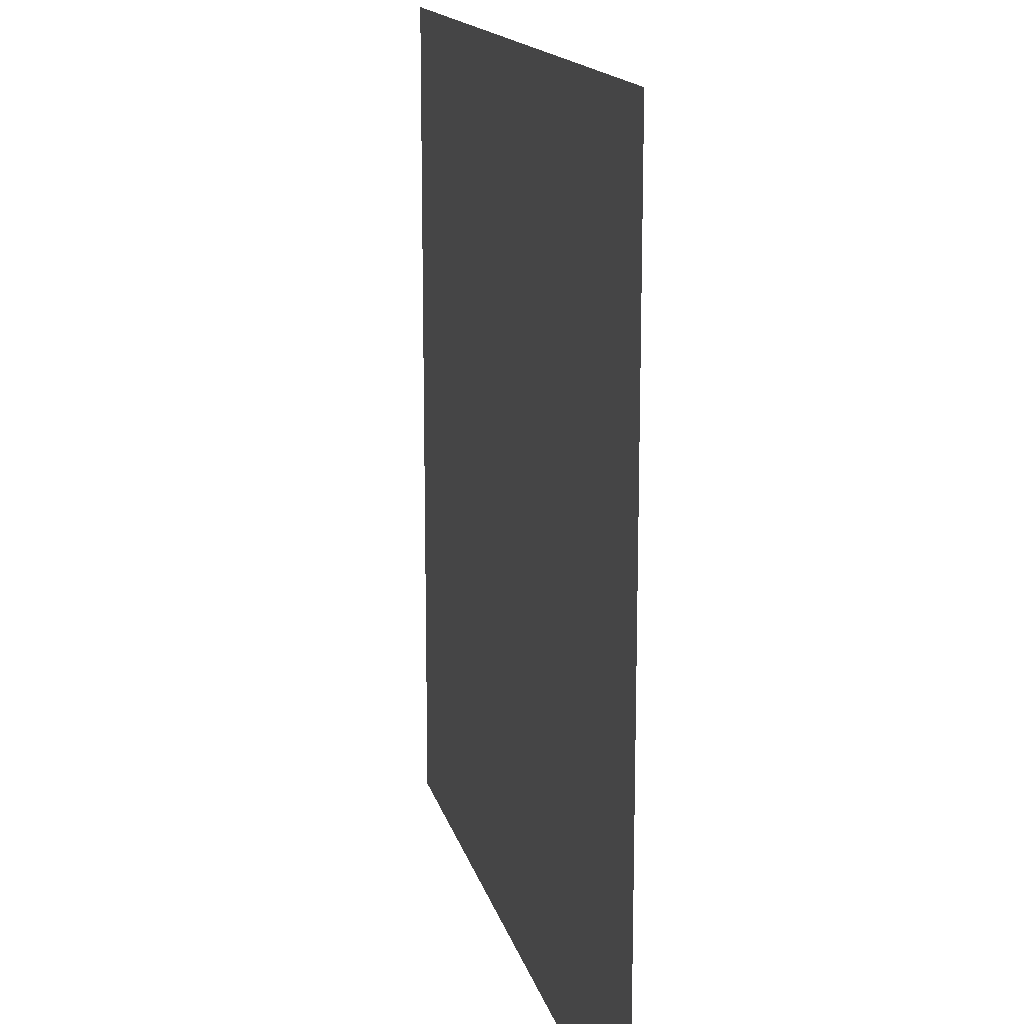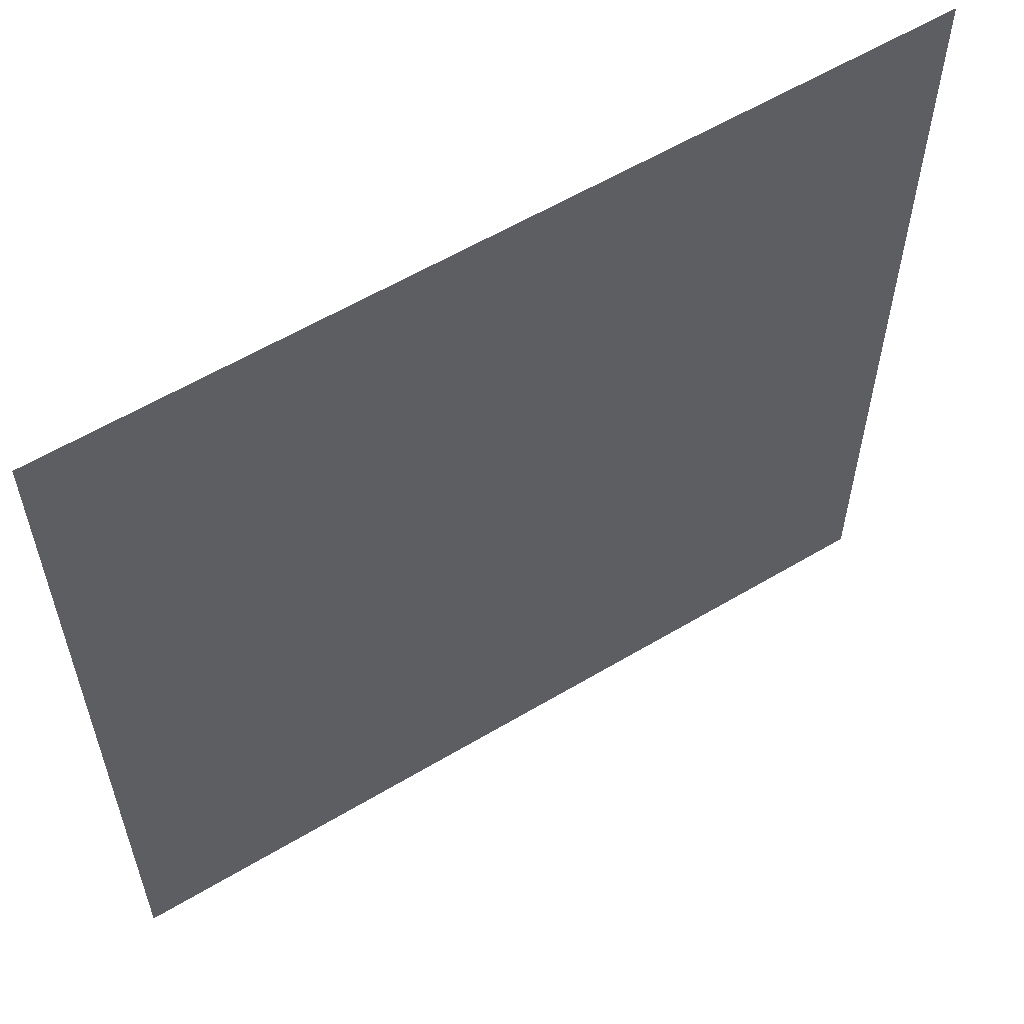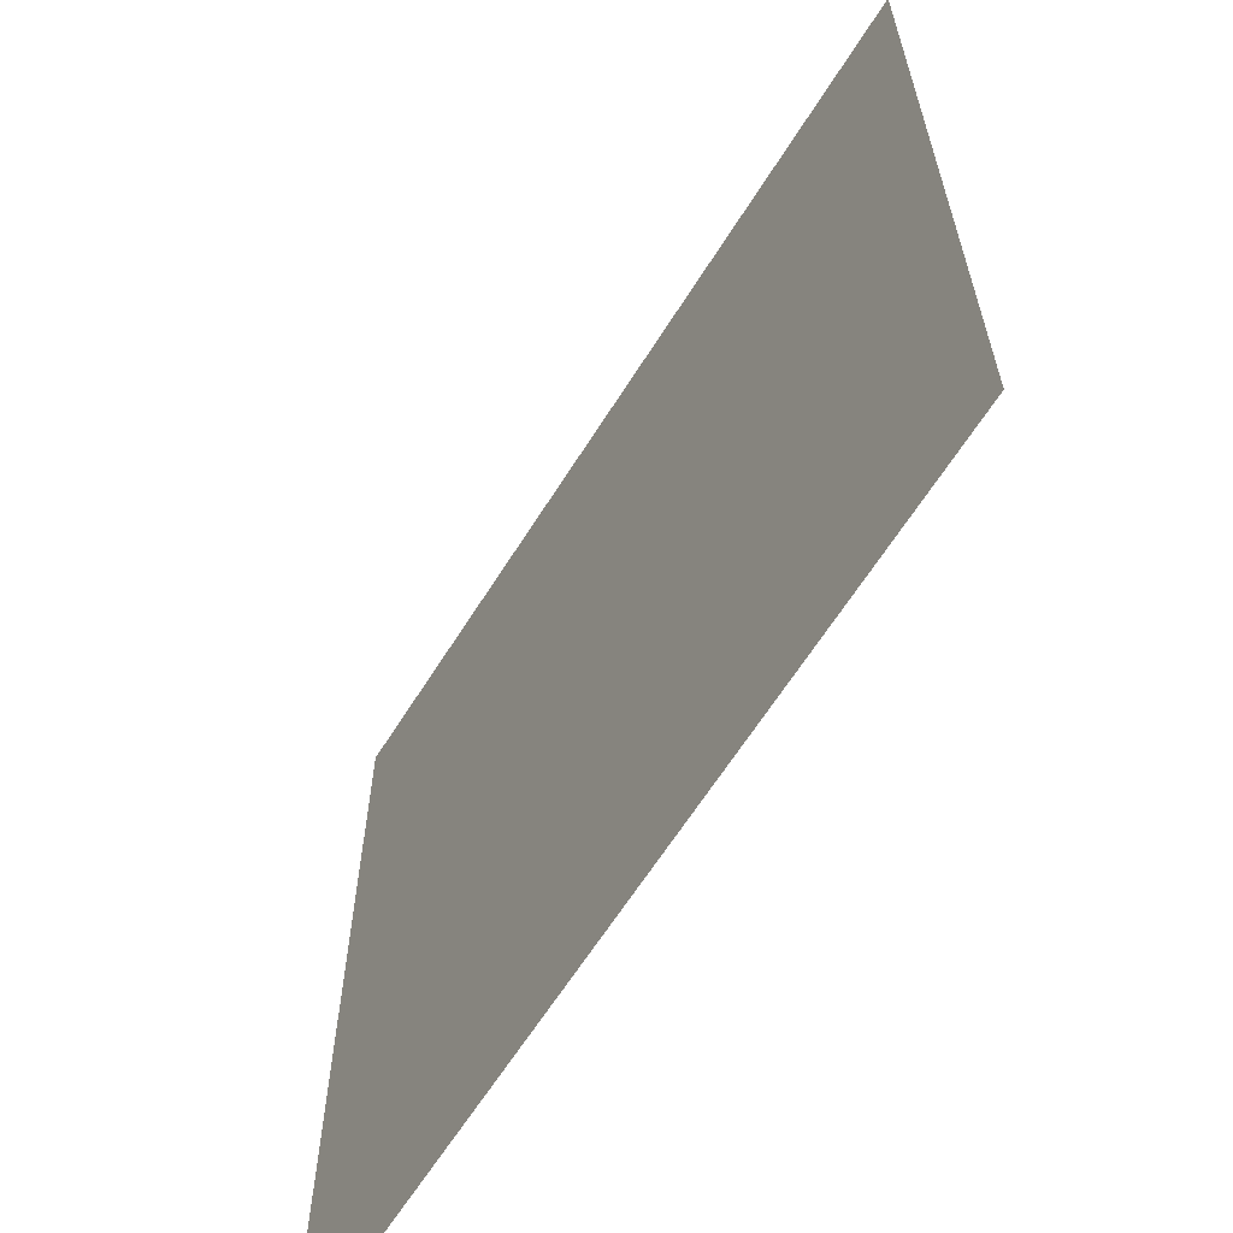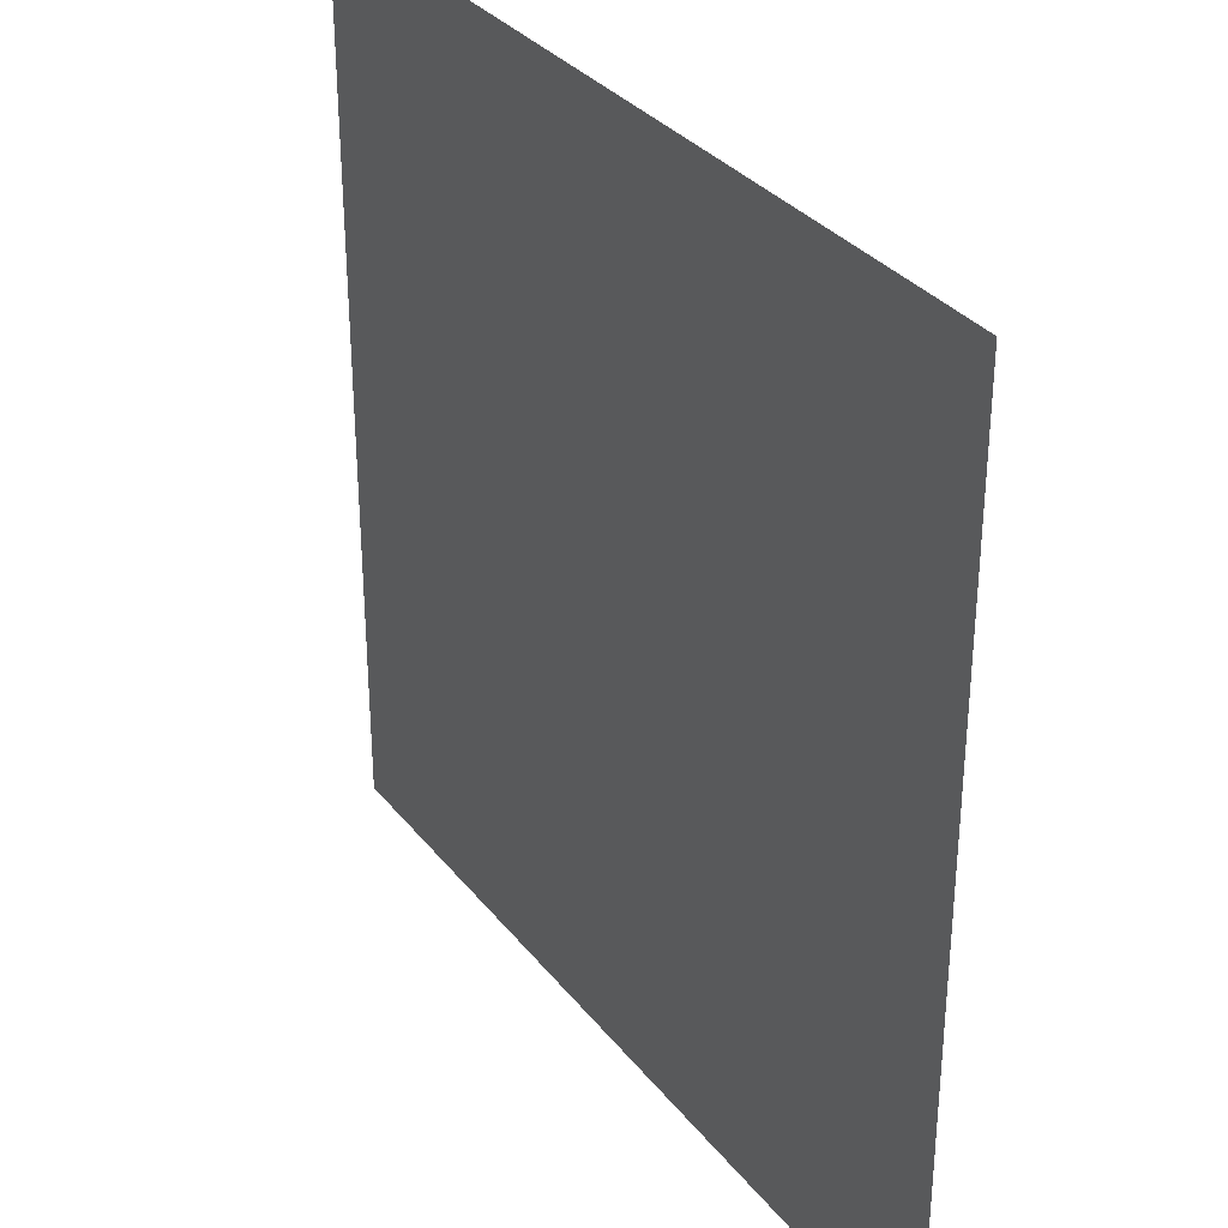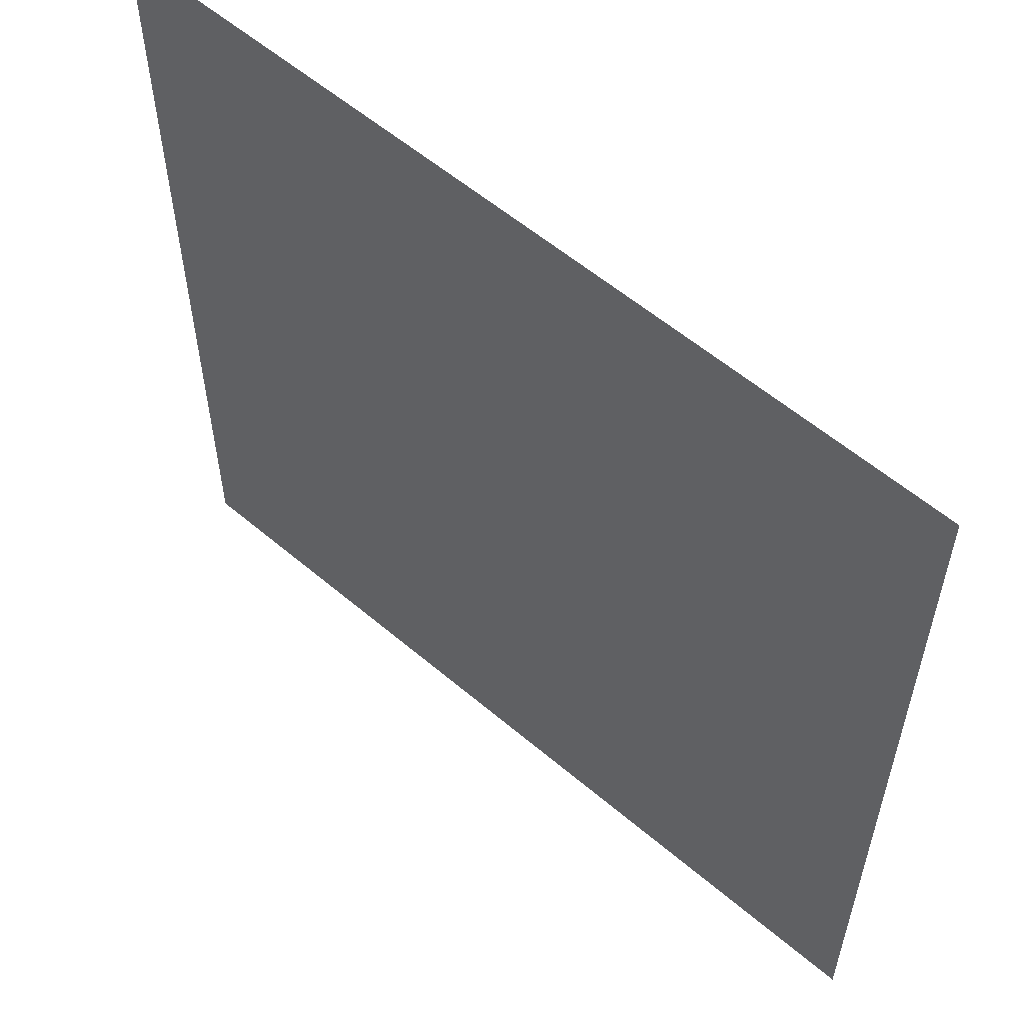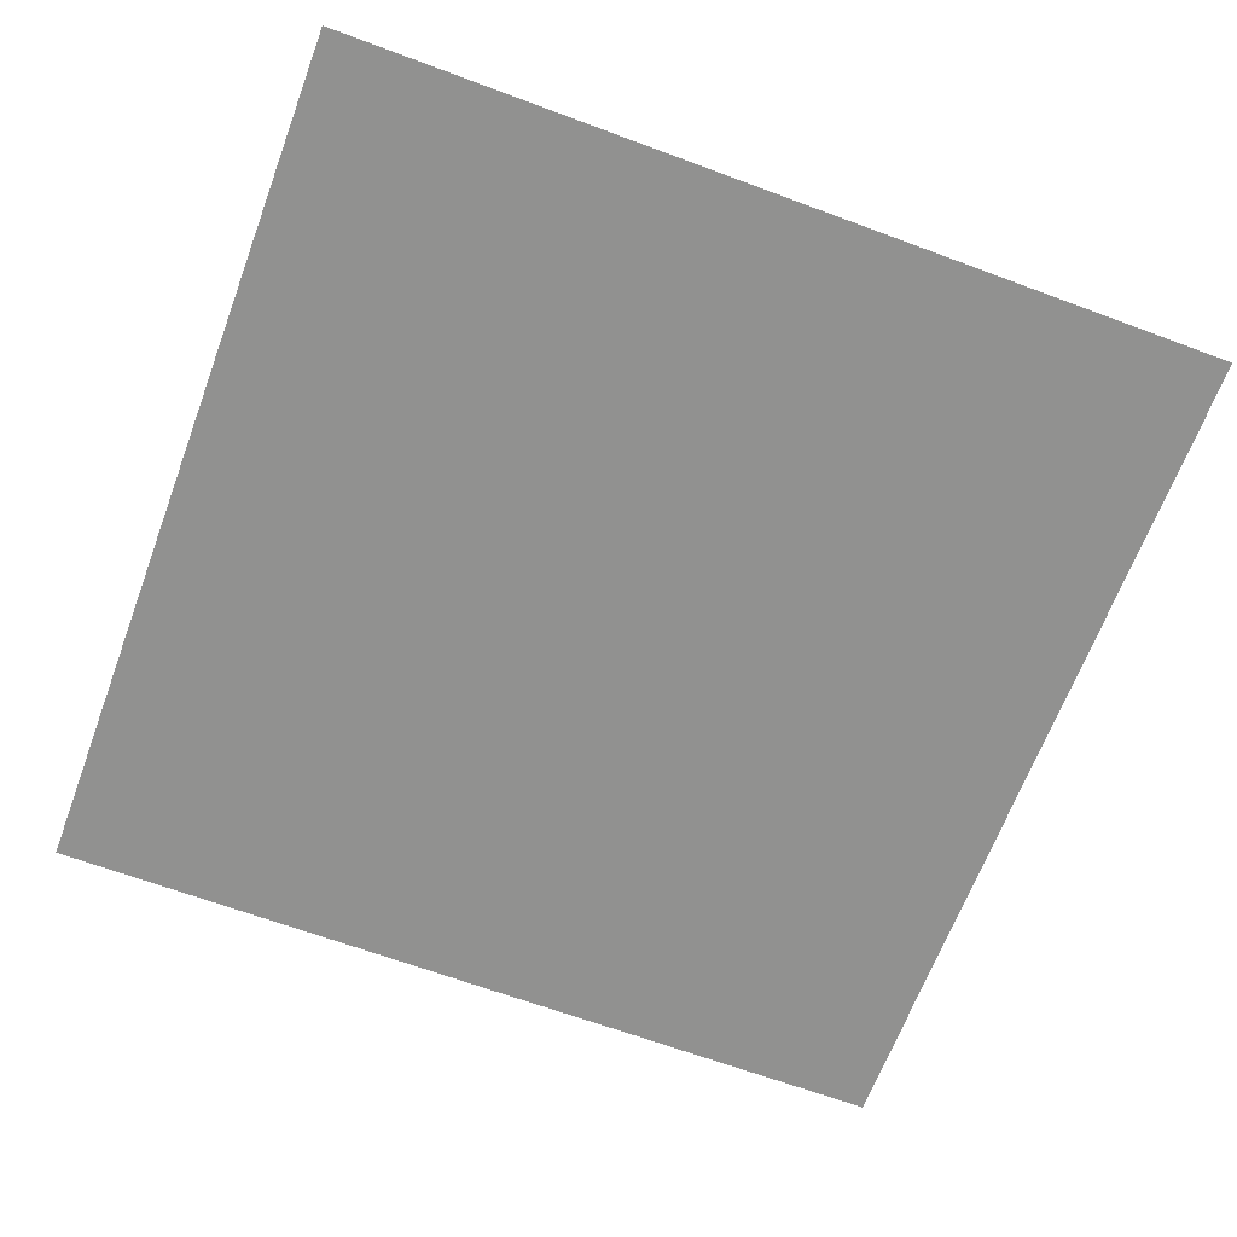
<metadata>
{"format":"obj","ext":"obj","renderer":"f3d","projection":"perspective","resolution":1024,"background":"white","views":[{"elev":15.1,"azim":77.2,"up":"+Y"},{"elev":58.8,"azim":-31.6,"up":"+Y"},{"elev":-63.4,"azim":58.0,"up":"+Y"},{"elev":32.7,"azim":-121.9,"up":"+Y"},{"elev":57.6,"azim":41.4,"up":"+Y"},{"elev":-65.9,"azim":-20.5,"up":"+Z"}]}
</metadata>
<code>
v 0 -3 -1
v 2 -3 -1
v 0 -1 -1
v 2 -1 -1
f 1 2 3
f 4 3 2

</code>
